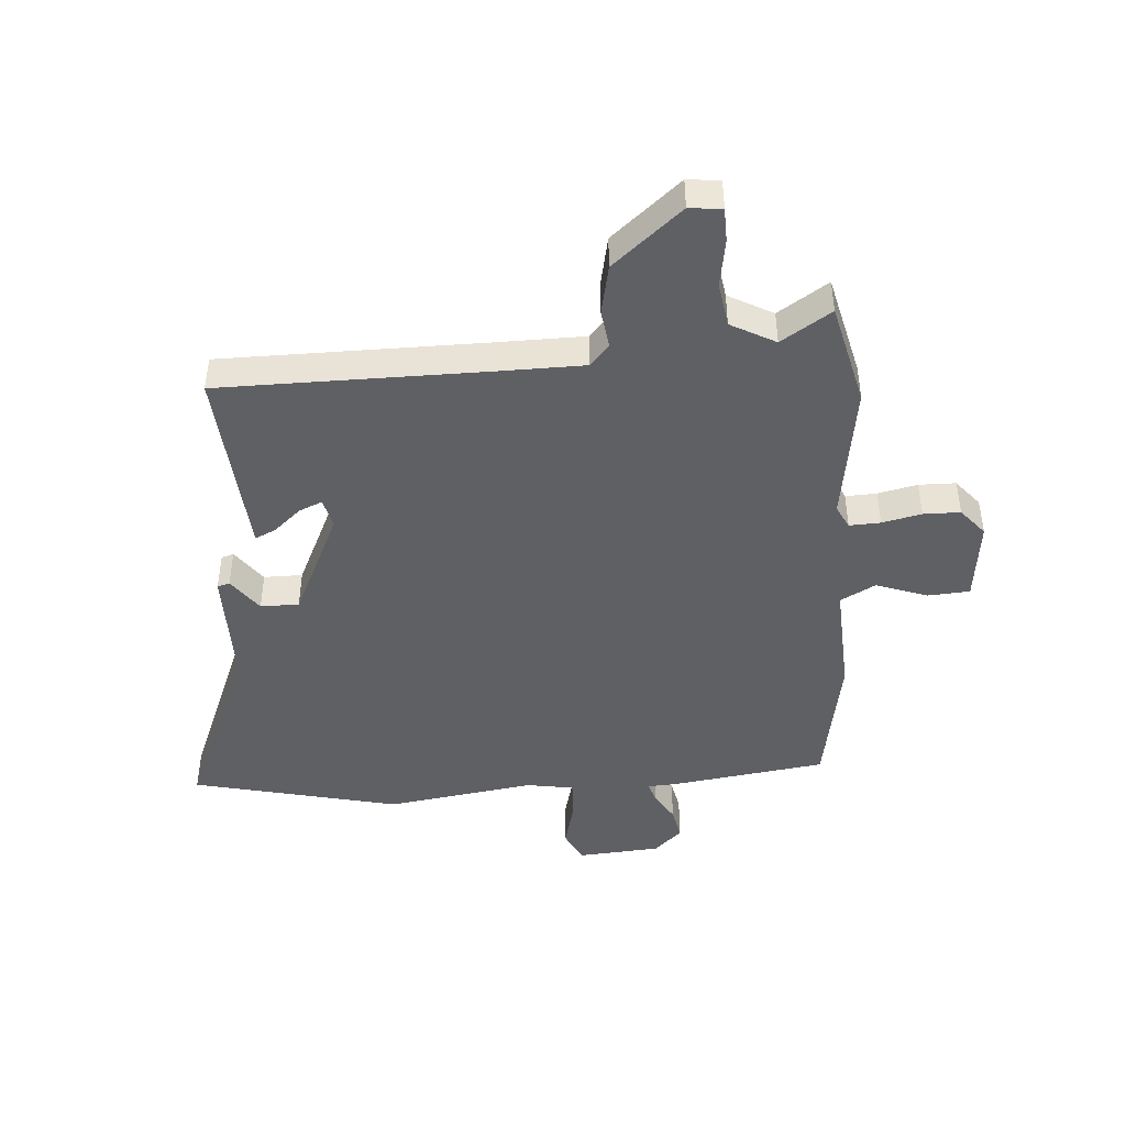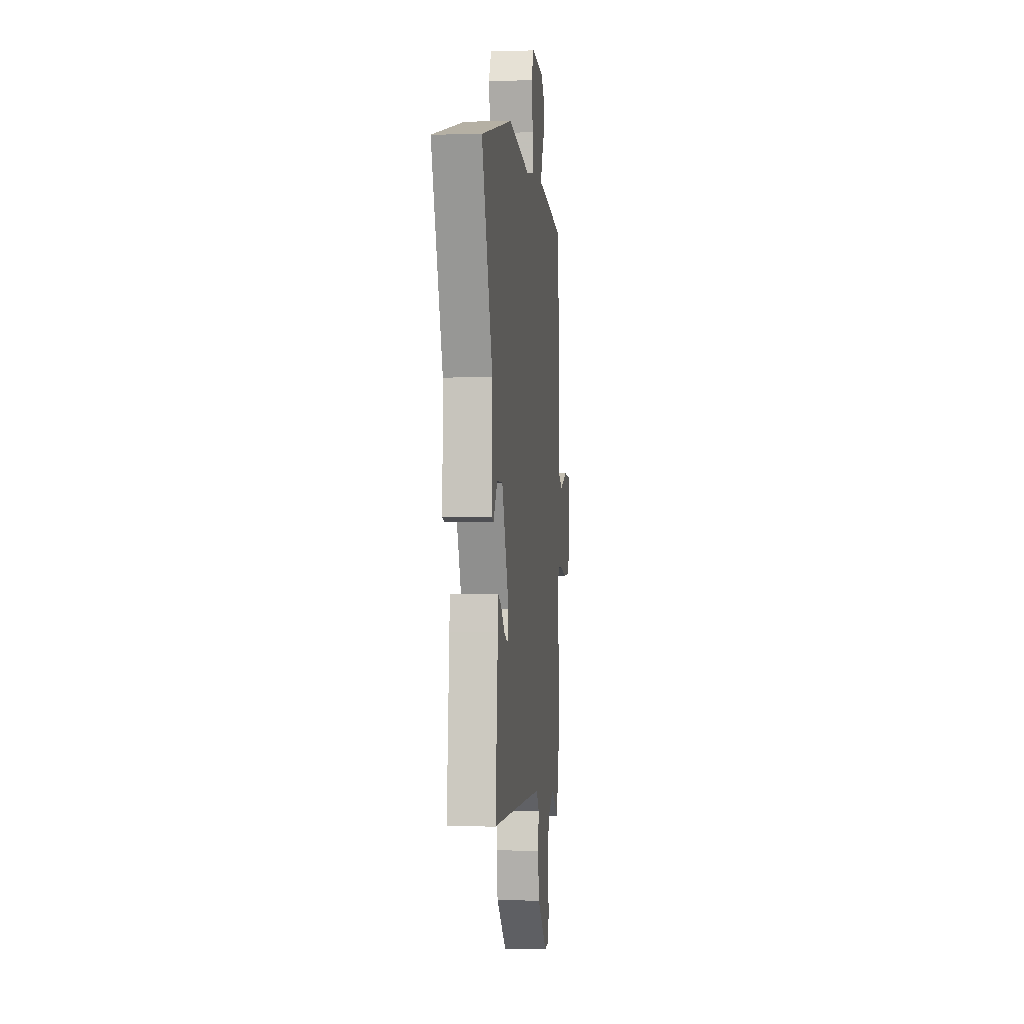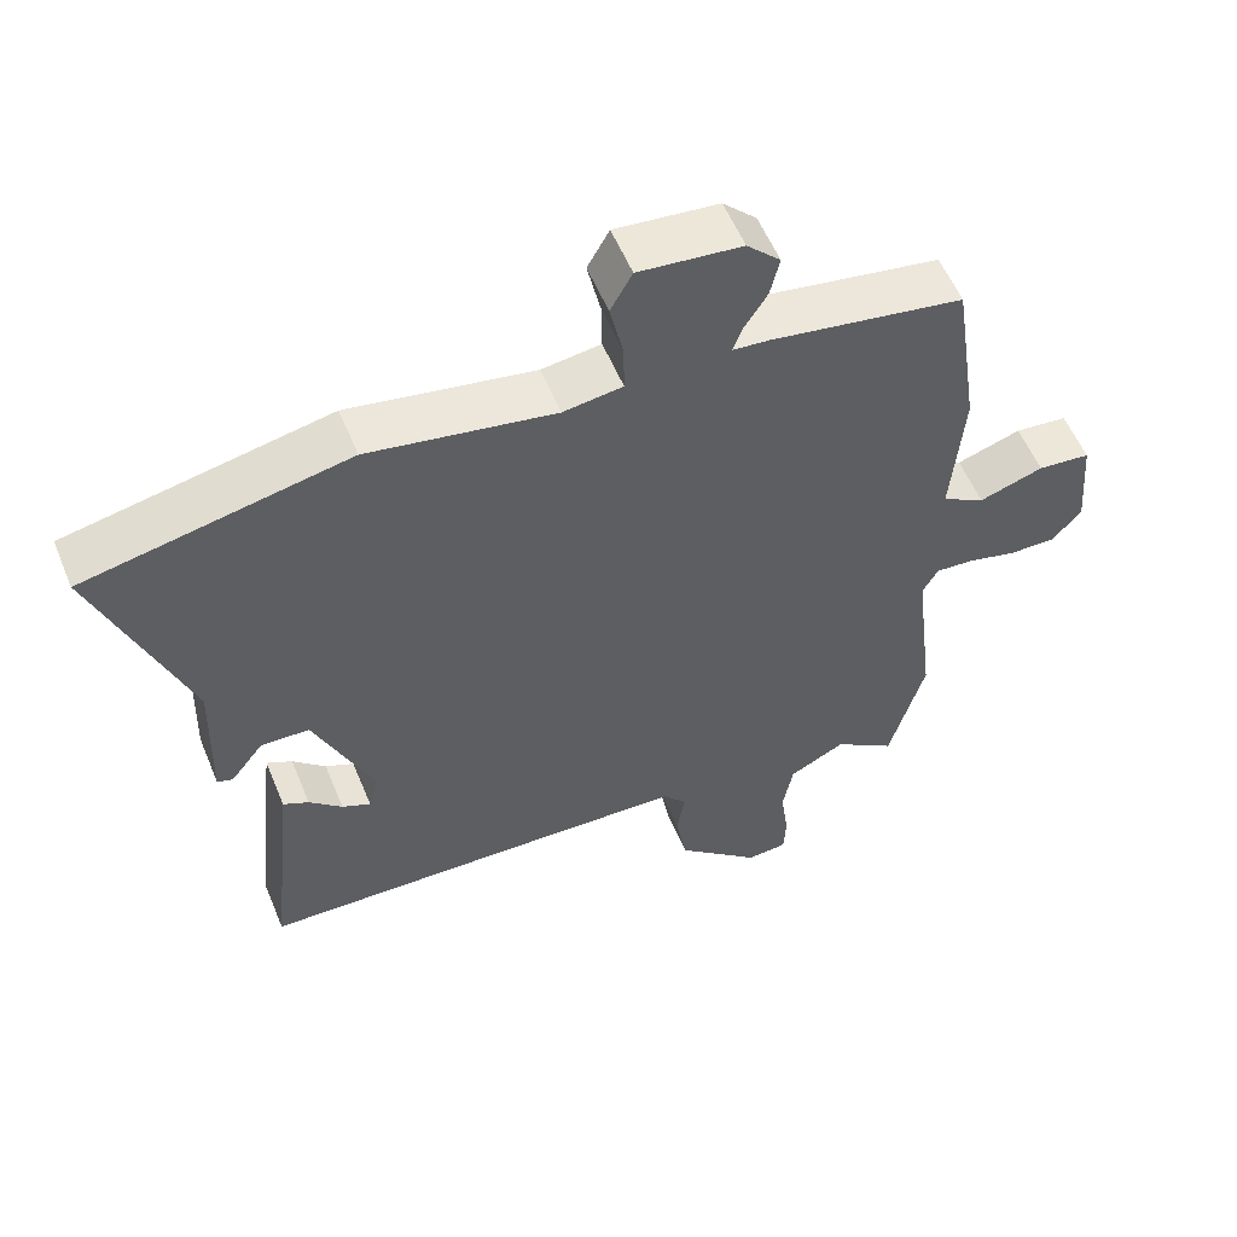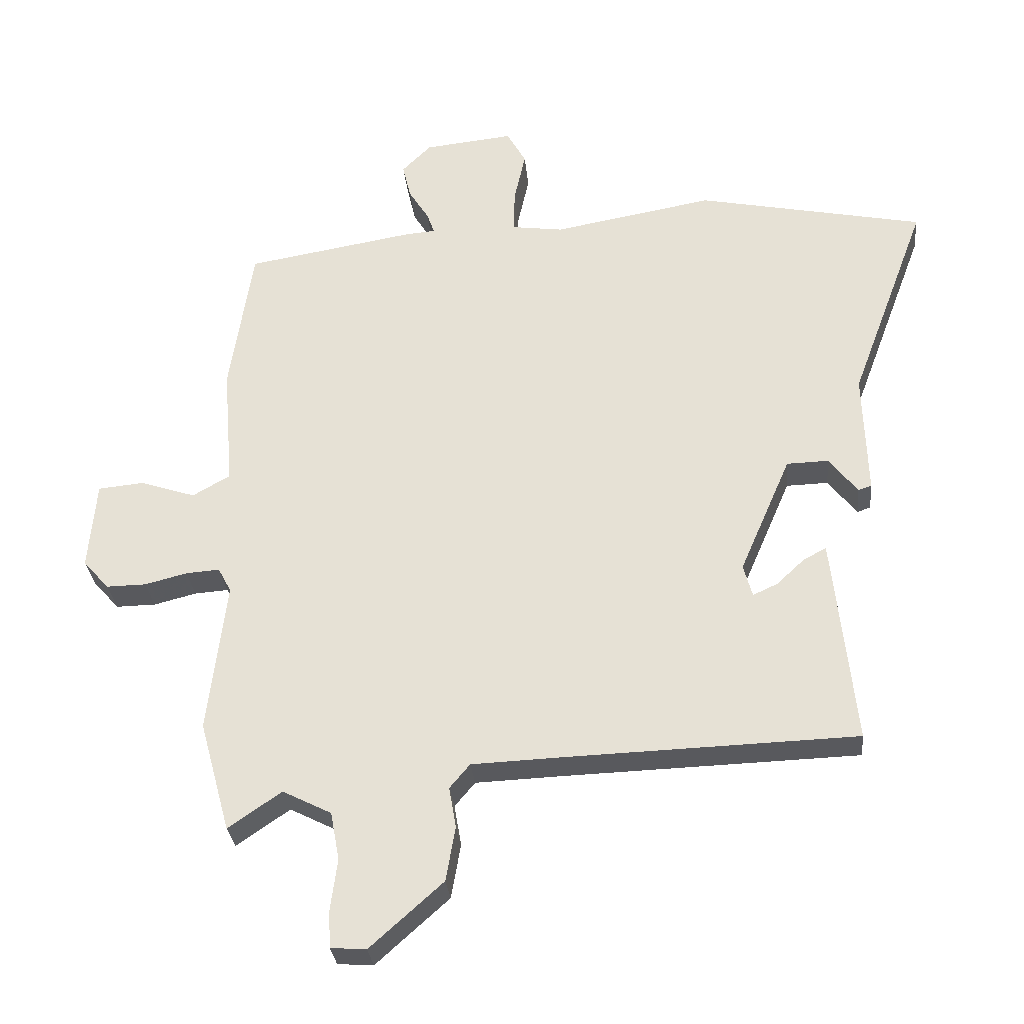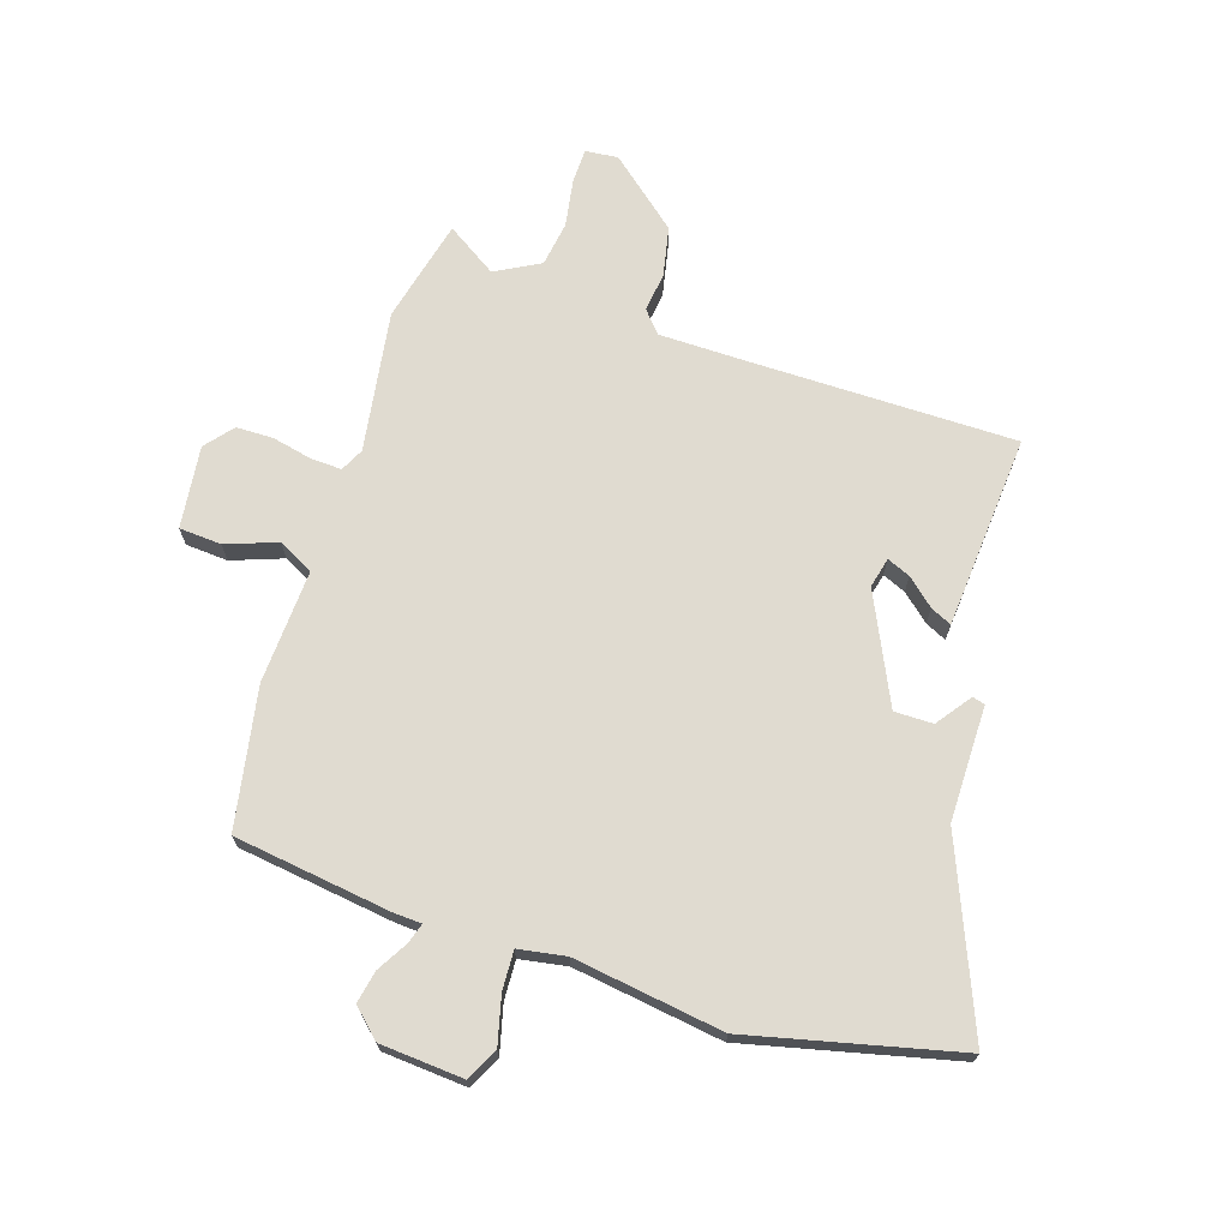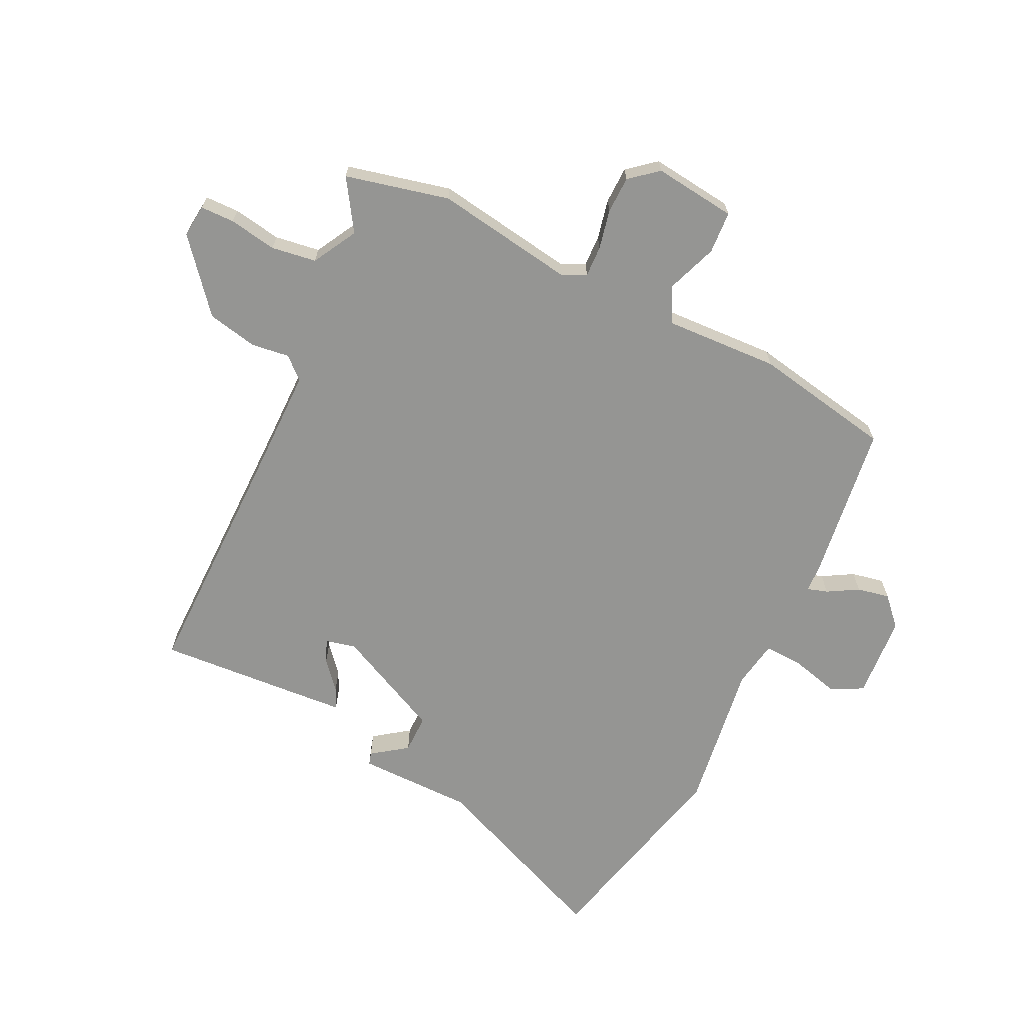
<metadata>
{"format":"obj","ext":"obj","renderer":"f3d","projection":"perspective","resolution":1024,"background":"white","views":[{"elev":-44.9,"azim":-177.5,"up":"+Y"},{"elev":0.3,"azim":96.2,"up":"+Z"},{"elev":56.4,"azim":157.6,"up":"+Z"},{"elev":-30.2,"azim":5.5,"up":"+Z"},{"elev":70.1,"azim":16.1,"up":"+Y"},{"elev":-67.3,"azim":-117.9,"up":"+Y"}]}
</metadata>
<code>
v -0.485 0.07 0.459
v -0.219 0.07 0.504
v -0.171 0.07 0.508
v -0.183 0.07 0.542
v -0.215 0.07 0.593
v -0.228 0.07 0.648
v -0.182 0.07 0.694
v -0.041 0.07 0.709
v -0.011 0.07 0.655
v -0.029 0.07 0.573
v -0.03 0.07 0.506
v 0.051 0.07 0.495
v 0.304 0.07 0.54
v 0.662 0.07 0.467
v 0.541 0.07 0.144
v 0.547 0.07 -0.052
v 0.526 0.07 -0.059
v 0.481 0.07 -0.001
v 0.415 0.07 -0.003
v 0.334 0.07 -0.19
v 0.348 0.07 -0.241
v 0.387 0.07 -0.223
v 0.432 0.07 -0.181
v 0.467 0.07 -0.163
v 0.473 0.07 -0.217
v 0.502 0.07 -0.492
v 0.05 0.07 -0.507
v -0.098 0.07 -0.513
v -0.13 0.07 -0.551
v -0.119 0.07 -0.616
v -0.134 0.07 -0.702
v -0.249 0.07 -0.805
v -0.305 0.07 -0.801
v -0.308 0.07 -0.743
v -0.297 0.07 -0.661
v -0.311 0.07 -0.585
v -0.388 0.07 -0.546
v -0.472 0.07 -0.604
v -0.52 0.07 -0.429
v -0.491 0.07 -0.189
v -0.512 0.07 -0.15
v -0.565 0.07 -0.154
v -0.632 0.07 -0.171
v -0.695 0.07 -0.172
v -0.736 0.07 -0.126
v -0.724 0.07 0.015
v -0.652 0.07 0.022
v -0.564 0.07 -0.007
v -0.505 0.07 0.027
v -0.521 0.07 0.22
v -0.485 0 0.459
v -0.219 0 0.504
v -0.171 0 0.508
v -0.183 0 0.542
v -0.215 0 0.593
v -0.228 0 0.648
v -0.182 0 0.694
v -0.041 0 0.709
v -0.011 0 0.655
v -0.029 0 0.573
v -0.03 0 0.506
v 0.051 0 0.495
v 0.304 0 0.54
v 0.662 0 0.467
v 0.541 0 0.144
v 0.547 0 -0.052
v 0.526 0 -0.059
v 0.481 0 -0.001
v 0.415 0 -0.003
v 0.334 0 -0.19
v 0.348 0 -0.241
v 0.387 0 -0.223
v 0.432 0 -0.181
v 0.467 0 -0.163
v 0.473 0 -0.217
v 0.502 0 -0.492
v 0.05 0 -0.507
v -0.098 0 -0.513
v -0.13 0 -0.551
v -0.119 0 -0.616
v -0.134 0 -0.702
v -0.249 0 -0.805
v -0.305 0 -0.801
v -0.308 0 -0.743
v -0.297 0 -0.661
v -0.311 0 -0.585
v -0.388 0 -0.546
v -0.472 0 -0.604
v -0.52 0 -0.429
v -0.491 0 -0.189
v -0.512 0 -0.15
v -0.565 0 -0.154
v -0.632 0 -0.171
v -0.695 0 -0.172
v -0.736 0 -0.126
v -0.724 0 0.015
v -0.652 0 0.022
v -0.564 0 -0.007
v -0.505 0 0.027
v -0.521 0 0.22
f 1 2 3
f 50 1 3
f 49 50 3
f 46 47 48
f 45 46 48
f 44 45 48
f 43 44 48
f 42 43 48
f 41 42 48 49
f 40 41 49 3
f 39 40 3
f 38 39 3
f 37 38 3
f 33 34 35
f 32 33 35
f 31 32 35
f 30 31 35
f 29 30 35
f 28 29 35 36
f 24 25 26 27
f 22 23 24
f 22 24 27
f 21 22 27 28
f 15 16 17 18
f 15 18 19
f 14 15 19
f 13 14 19
f 12 13 19
f 11 12 19 20
f 8 9 10
f 7 8 10
f 6 7 10
f 5 6 10
f 4 5 10
f 3 4 10 11
f 28 36 37
f 21 28 37
f 20 21 37
f 11 20 37
f 3 11 37
f 53 52 51
f 53 51 100
f 53 100 99
f 98 97 96
f 98 96 95
f 98 95 94
f 98 94 93
f 98 93 92
f 99 98 92 91
f 53 99 91 90
f 53 90 89
f 53 89 88
f 53 88 87
f 85 84 83
f 85 83 82
f 85 82 81
f 85 81 80
f 85 80 79
f 86 85 79 78
f 77 76 75 74
f 74 73 72
f 77 74 72
f 78 77 72 71
f 68 67 66 65
f 69 68 65
f 69 65 64
f 69 64 63
f 69 63 62
f 70 69 62 61
f 60 59 58
f 60 58 57
f 60 57 56
f 60 56 55
f 60 55 54
f 61 60 54 53
f 87 86 78
f 87 78 71
f 87 71 70
f 87 70 61
f 87 61 53
f 1 51 52 2
f 2 52 53 3
f 3 53 54 4
f 4 54 55 5
f 5 55 56 6
f 6 56 57 7
f 7 57 58 8
f 8 58 59 9
f 9 59 60 10
f 10 60 61 11
f 11 61 62 12
f 12 62 63 13
f 13 63 64 14
f 14 64 65 15
f 15 65 66 16
f 16 66 67 17
f 17 67 68 18
f 18 68 69 19
f 19 69 70 20
f 20 70 71 21
f 21 71 72 22
f 22 72 73 23
f 23 73 74 24
f 24 74 75 25
f 25 75 76 26
f 26 76 77 27
f 27 77 78 28
f 28 78 79 29
f 29 79 80 30
f 30 80 81 31
f 31 81 82 32
f 32 82 83 33
f 33 83 84 34
f 34 84 85 35
f 35 85 86 36
f 36 86 87 37
f 37 87 88 38
f 38 88 89 39
f 39 89 90 40
f 40 90 91 41
f 41 91 92 42
f 42 92 93 43
f 43 93 94 44
f 44 94 95 45
f 45 95 96 46
f 46 96 97 47
f 47 97 98 48
f 48 98 99 49
f 49 99 100 50
f 50 100 51 1

</code>
